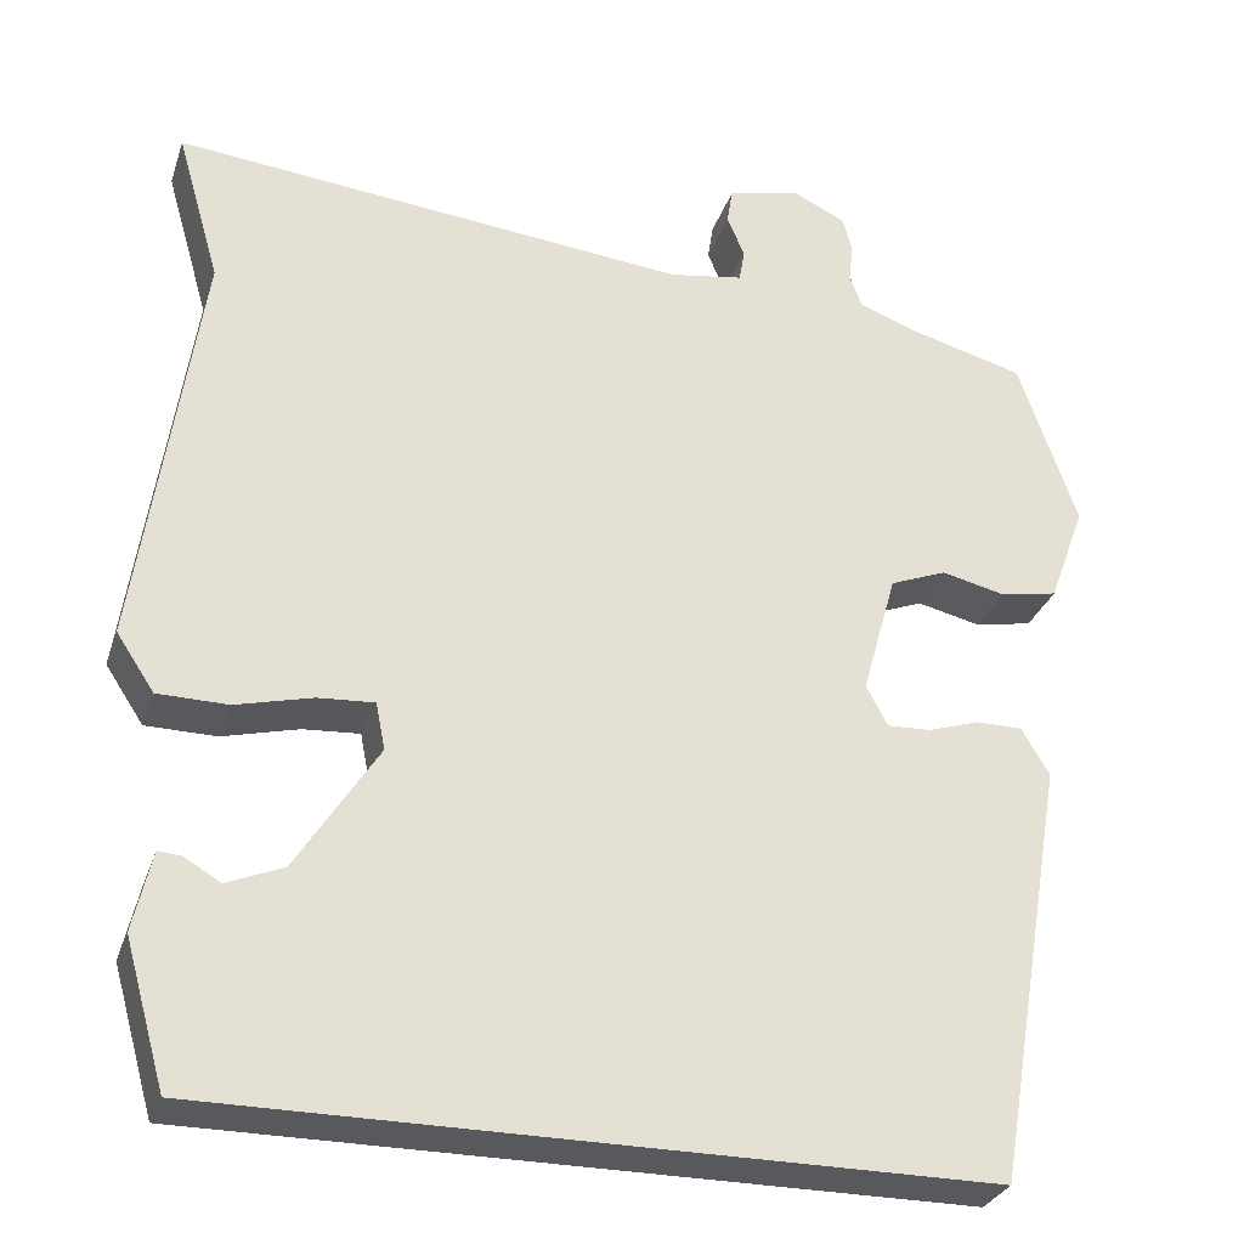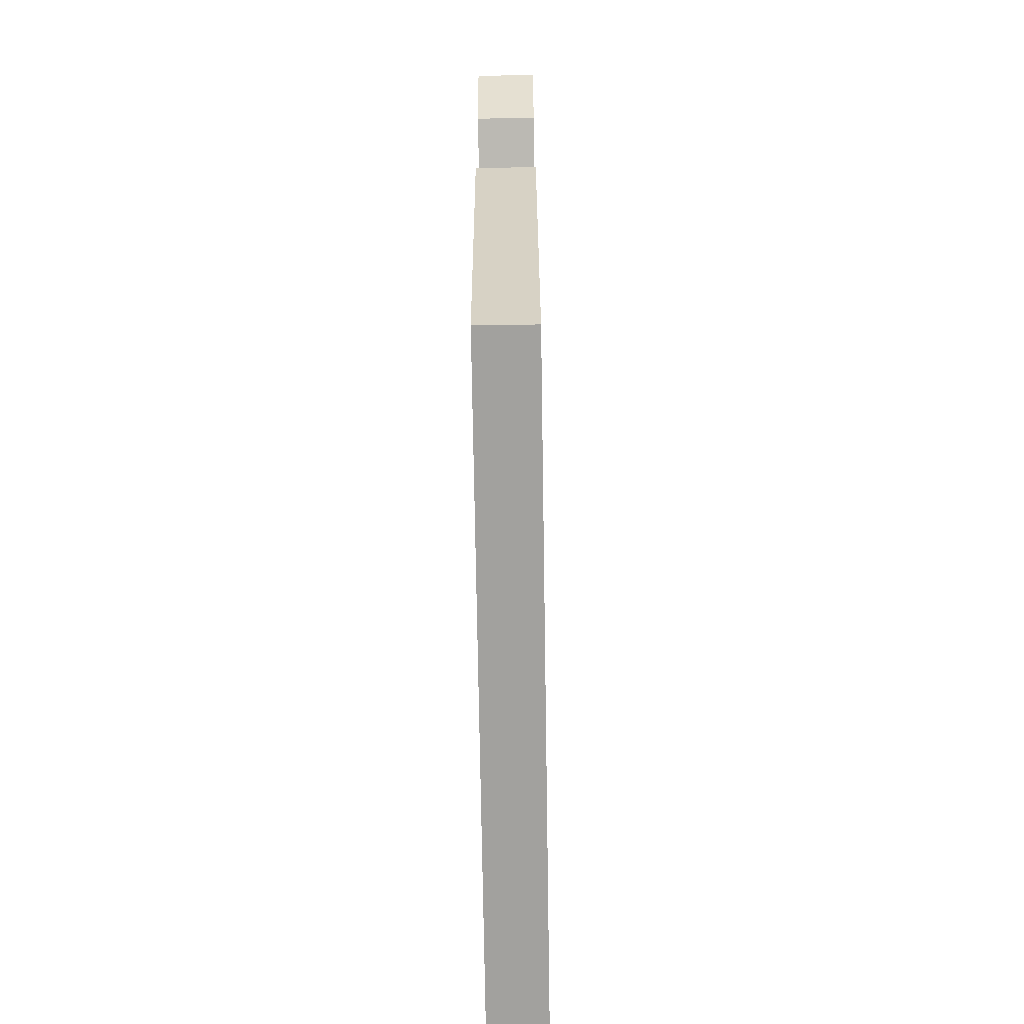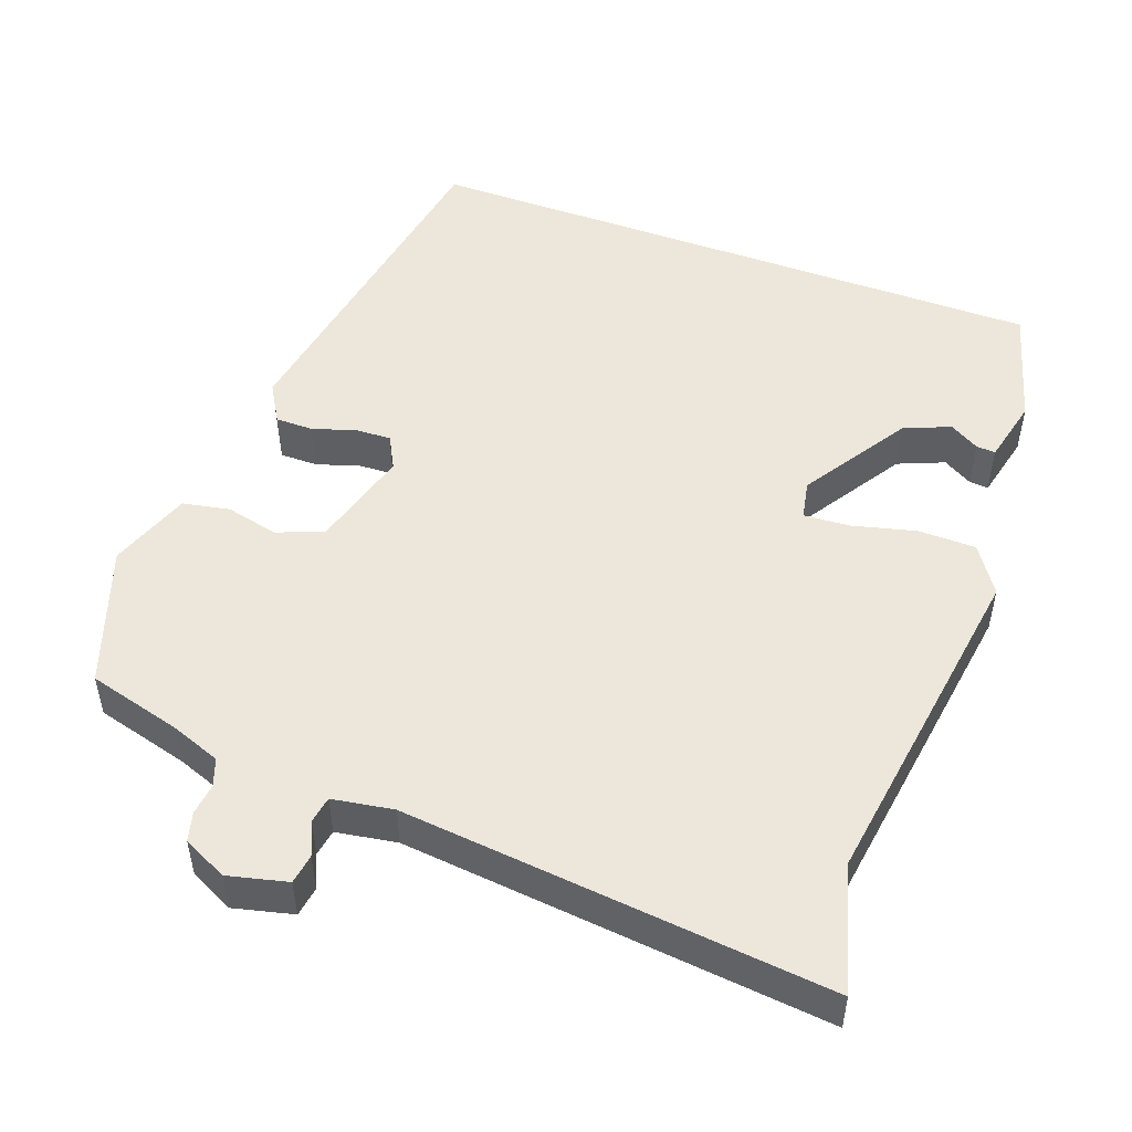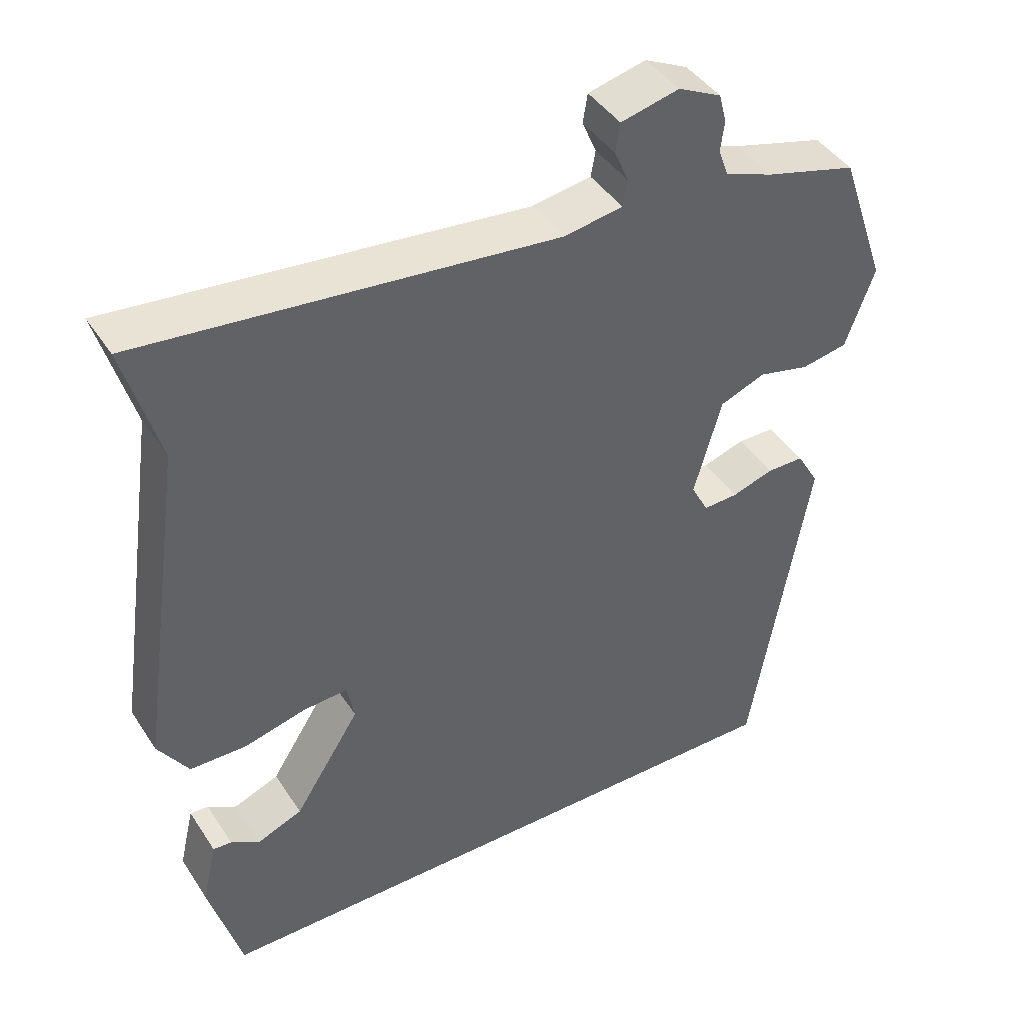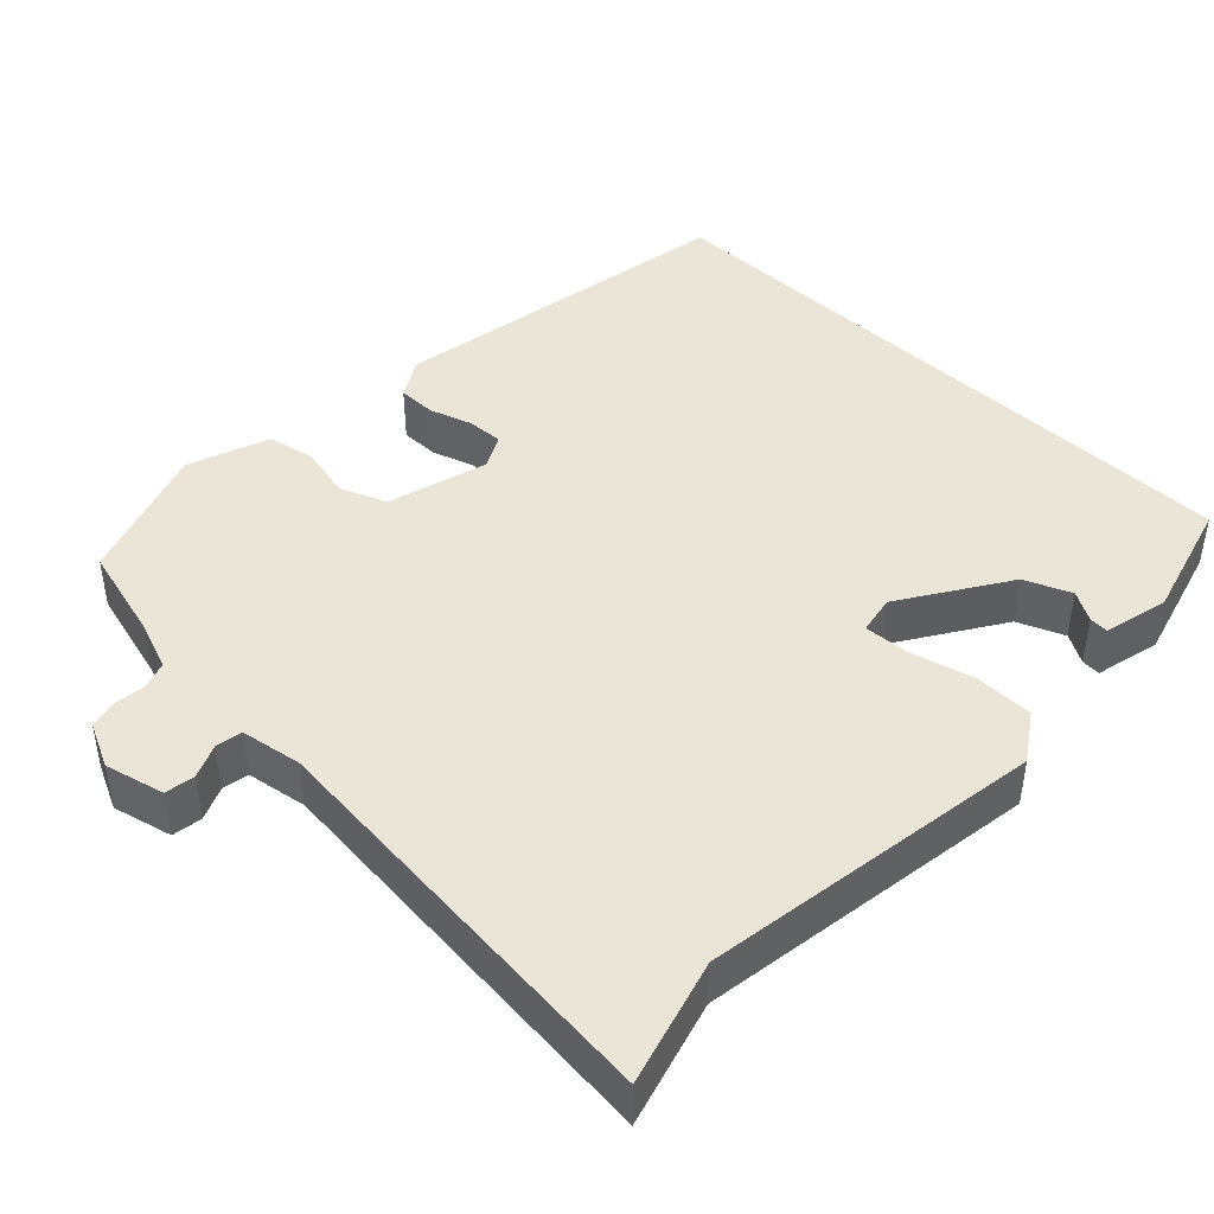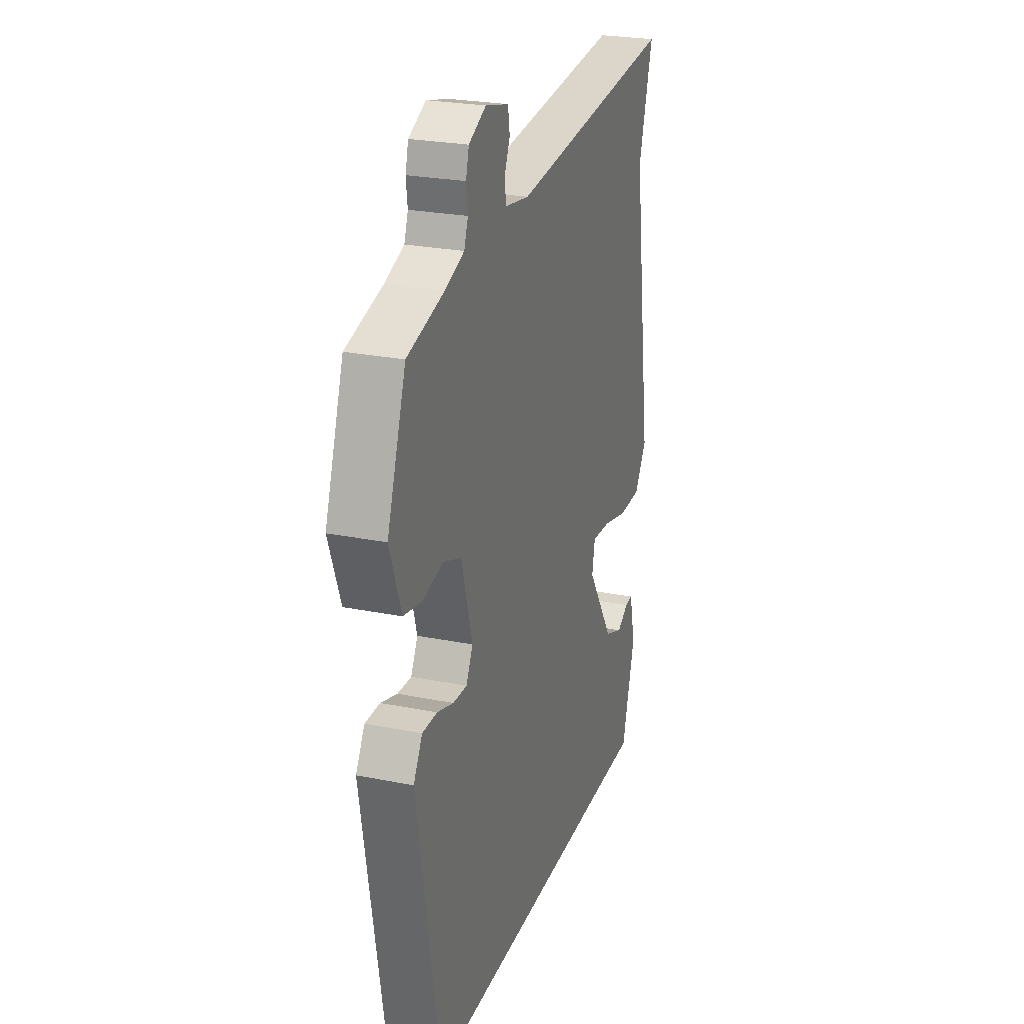
<metadata>
{"format":"obj","ext":"obj","renderer":"f3d","projection":"perspective","resolution":1024,"background":"white","views":[{"elev":-29.7,"azim":163.0,"up":"+Z"},{"elev":-72.0,"azim":-89.1,"up":"+Z"},{"elev":50.5,"azim":20.1,"up":"+Y"},{"elev":42.8,"azim":149.4,"up":"+Z"},{"elev":44.1,"azim":43.8,"up":"+Y"},{"elev":25.2,"azim":-71.9,"up":"+Z"}]}
</metadata>
<code>
v 0.523 0.07 0.581
v 0.476 0.07 0.417
v 0.541 0.07 -0.03
v 0.5 0.07 -0.092
v 0.424 0.07 -0.093
v 0.341 0.07 -0.072
v 0.28 0.07 -0.068
v 0.27 0.07 -0.119
v 0.359 0.07 -0.258
v 0.42 0.07 -0.283
v 0.459 0.07 -0.26
v 0.484 0.07 -0.258
v 0.504 0.07 -0.344
v 0.46 0.07 -0.5
v -0.372 0.07 -0.5
v -0.45 0.07 -0.041
v -0.42 0.07 0.01
v -0.37 0.07 0.01
v -0.314 0.07 -0.008
v -0.267 0.07 -0.01
v -0.244 0.07 0.034
v -0.281 0.07 0.166
v -0.342 0.07 0.19
v -0.411 0.07 0.174
v -0.473 0.07 0.186
v -0.512 0.07 0.293
v -0.449 0.07 0.475
v -0.326 0.07 0.508
v -0.261 0.07 0.532
v -0.248 0.07 0.568
v -0.253 0.07 0.609
v -0.243 0.07 0.647
v -0.185 0.07 0.675
v -0.107 0.07 0.656
v -0.101 0.07 0.617
v -0.12 0.07 0.573
v -0.114 0.07 0.538
v -0.034 0.07 0.525
v 0.523 0 0.581
v 0.476 0 0.417
v 0.541 0 -0.03
v 0.5 0 -0.092
v 0.424 0 -0.093
v 0.341 0 -0.072
v 0.28 0 -0.068
v 0.27 0 -0.119
v 0.359 0 -0.258
v 0.42 0 -0.283
v 0.459 0 -0.26
v 0.484 0 -0.258
v 0.504 0 -0.344
v 0.46 0 -0.5
v -0.372 0 -0.5
v -0.45 0 -0.041
v -0.42 0 0.01
v -0.37 0 0.01
v -0.314 0 -0.008
v -0.267 0 -0.01
v -0.244 0 0.034
v -0.281 0 0.166
v -0.342 0 0.19
v -0.411 0 0.174
v -0.473 0 0.186
v -0.512 0 0.293
v -0.449 0 0.475
v -0.326 0 0.508
v -0.261 0 0.532
v -0.248 0 0.568
v -0.253 0 0.609
v -0.243 0 0.647
v -0.185 0 0.675
v -0.107 0 0.656
v -0.101 0 0.617
v -0.12 0 0.573
v -0.114 0 0.538
v -0.034 0 0.525
f 33 34 35 36
f 33 36 37
f 30 31 32 33
f 29 30 33 37
f 28 29 37 38
f 26 27 28 38
f 23 24 25 26
f 22 23 26 38
f 16 17 18 19
f 16 19 20
f 15 16 20
f 14 15 20 21
f 10 11 12 13
f 9 10 13 14
f 8 9 14 21
f 3 4 5 6
f 2 3 6 7
f 1 2 7
f 38 1 7
f 21 22 38
f 7 8 21 38
f 74 73 72 71
f 75 74 71
f 71 70 69 68
f 75 71 68 67
f 76 75 67 66
f 76 66 65 64
f 64 63 62 61
f 76 64 61 60
f 57 56 55 54
f 58 57 54
f 58 54 53
f 59 58 53 52
f 51 50 49 48
f 52 51 48 47
f 59 52 47 46
f 44 43 42 41
f 45 44 41 40
f 45 40 39
f 45 39 76
f 76 60 59
f 76 59 46 45
f 1 39 40 2
f 2 40 41 3
f 3 41 42 4
f 4 42 43 5
f 5 43 44 6
f 6 44 45 7
f 7 45 46 8
f 8 46 47 9
f 9 47 48 10
f 10 48 49 11
f 11 49 50 12
f 12 50 51 13
f 13 51 52 14
f 14 52 53 15
f 15 53 54 16
f 16 54 55 17
f 17 55 56 18
f 18 56 57 19
f 19 57 58 20
f 20 58 59 21
f 21 59 60 22
f 22 60 61 23
f 23 61 62 24
f 24 62 63 25
f 25 63 64 26
f 26 64 65 27
f 27 65 66 28
f 28 66 67 29
f 29 67 68 30
f 30 68 69 31
f 31 69 70 32
f 32 70 71 33
f 33 71 72 34
f 34 72 73 35
f 35 73 74 36
f 36 74 75 37
f 37 75 76 38
f 38 76 39 1

</code>
